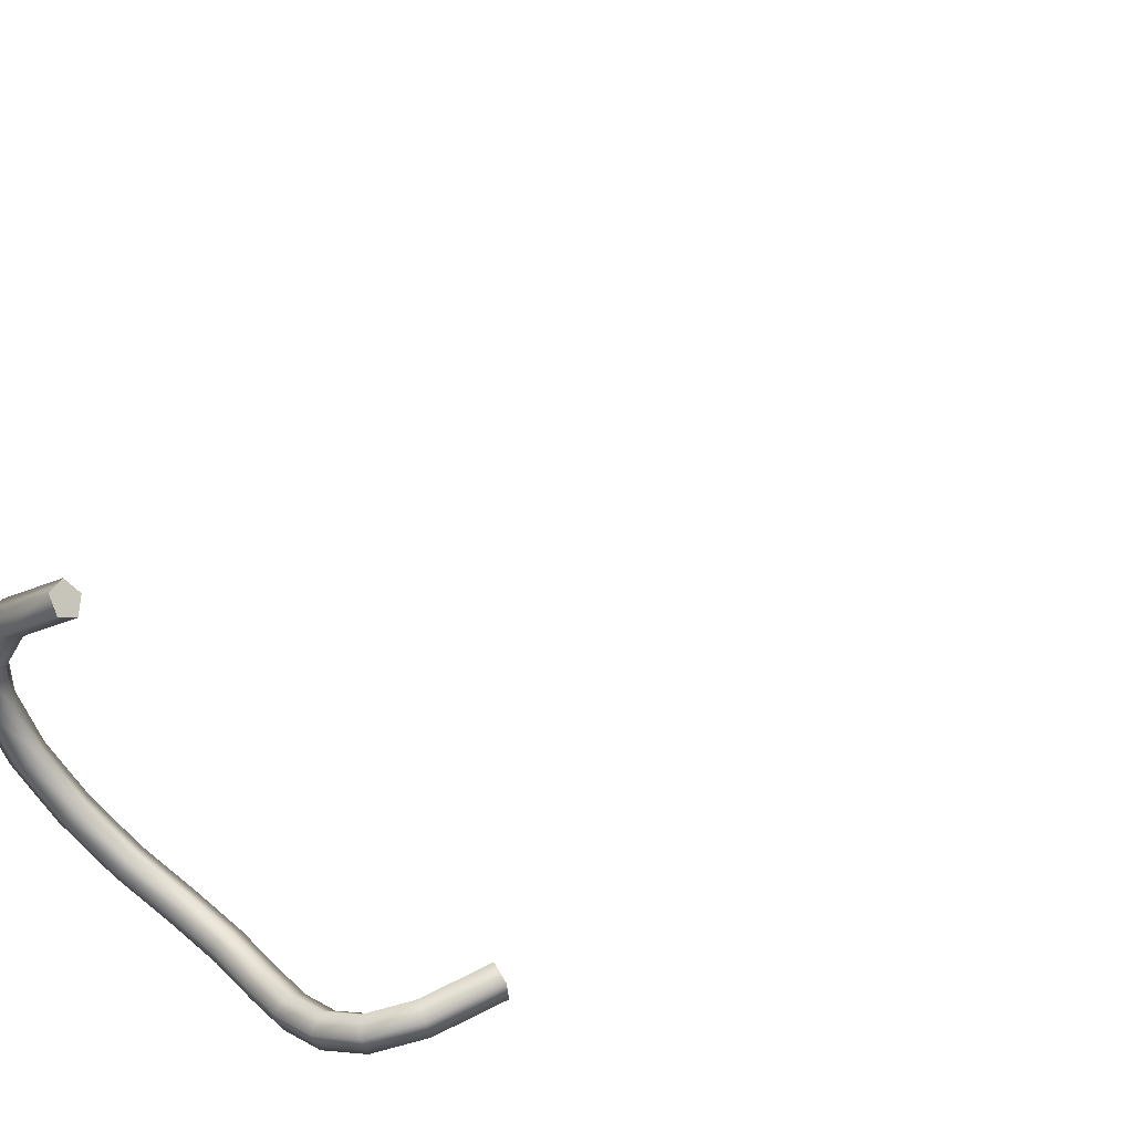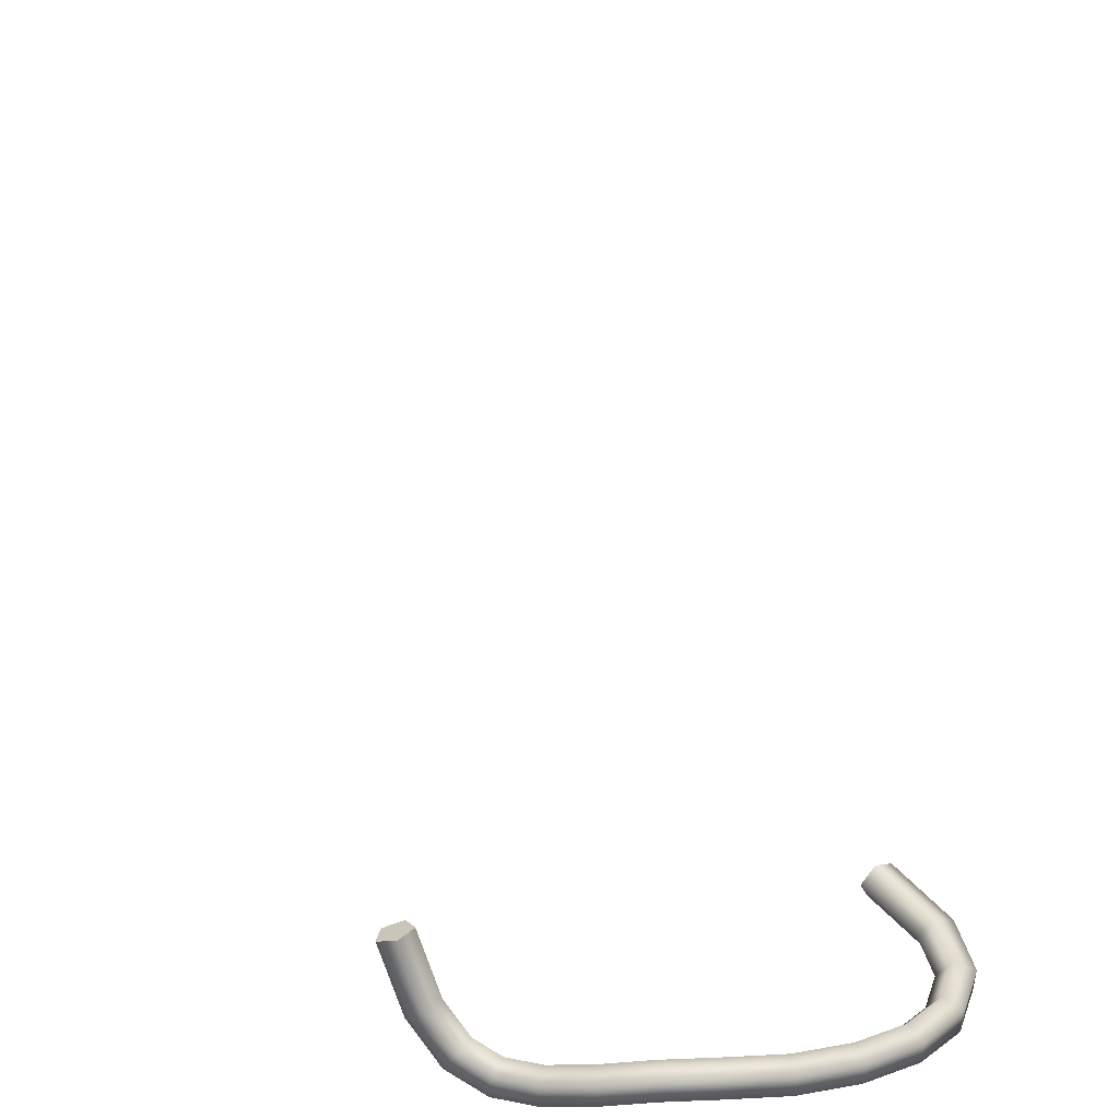
<metadata>
{"format":"obj","ext":"obj","renderer":"f3d","projection":"perspective","resolution":1024,"background":"white","views":[{"elev":56.9,"azim":47.6,"up":"+Y"},{"elev":-64.1,"azim":-175.2,"up":"+Y"}]}
</metadata>
<code>
v  -0.1421 2.072 4.917
v  -0.1714 2.054 4.952
v  -0.1602 2.007 4.959
v  -0.124 1.995 4.928
v  -0.1128 2.036 4.902
v  -0.2694 2.024 4.786
v  -0.2958 2.007 4.824
v  -0.281 1.961 4.834
v  -0.2455 1.95 4.803
v  -0.2384 1.989 4.773
v  -0.3755 1.953 4.699
v  -0.3966 1.94 4.742
v  -0.3747 1.899 4.758
v  -0.34 1.886 4.725
v  -0.3405 1.92 4.689
v  -0.4569 1.872 4.643
v  -0.4758 1.861 4.687
v  -0.4486 1.825 4.707
v  -0.4128 1.814 4.675
v  -0.418 1.843 4.636
v  -0.5141 1.794 4.6
v  -0.5353 1.781 4.642
v  -0.5062 1.748 4.663
v  -0.467 1.741 4.634
v  -0.4719 1.77 4.595
v  -0.5489 1.734 4.554
v  -0.5762 1.71 4.588
v  -0.549 1.674 4.608
v  -0.5049 1.675 4.585
v  -0.5048 1.713 4.552
v  -0.5668 1.696 4.491
v  -0.5993 1.662 4.508
v  -0.5749 1.62 4.518
v  -0.5273 1.629 4.508
v  -0.5223 1.676 4.491
v  -0.5727 1.684 4.389
v  -0.6063 1.648 4.385
v  -0.5825 1.604 4.384
v  -0.5342 1.615 4.387
v  -0.5281 1.664 4.389
v  -0.5555 1.711 4.267
v  -0.5865 1.679 4.245
v  -0.5614 1.637 4.236
v  -0.515 1.645 4.251
v  -0.5113 1.691 4.27
v  -0.5099 1.775 4.159
v  -0.5358 1.749 4.126
v  -0.5088 1.711 4.112
v  -0.4661 1.713 4.136
v  -0.4668 1.753 4.165
v  -0.4456 1.863 4.063
v  -0.468 1.842 4.025
v  -0.4396 1.805 4.009
v  -0.3995 1.804 4.037
v  -0.4033 1.839 4.071
v  -0.3742 1.96 3.977
v  -0.3952 1.941 3.938
v  -0.3662 1.905 3.921
v  -0.3271 1.903 3.95
v  -0.3321 1.936 3.985
v  -0.3074 2.052 3.899
v  -0.3295 2.032 3.86
v  -0.3007 1.996 3.844
v  -0.2608 1.994 3.872
v  -0.2649 2.029 3.906
v  -0.2562 2.126 3.823
v  -0.2836 2.098 3.792
v  -0.2565 2.059 3.778
v  -0.2124 2.063 3.8
v  -0.2122 2.105 3.828
v  -0.2363 2.16 3.748
v  -0.2659 2.128 3.725
v  -0.2395 2.088 3.714
v  -0.1936 2.096 3.73
v  -0.1917 2.14 3.751
v  0.04901 1.971 4.785
v  0.01609 1.96 4.82
v  0.02866 1.916 4.839
v  0.06935 1.901 4.817
v  0.08193 1.934 4.783
v  -0.05607 1.881 4.657
v  -0.08805 1.871 4.692
v  -0.06994 1.832 4.719
v  -0.02677 1.819 4.7
v  -0.0182 1.849 4.661
v  -0.115 1.755 4.576
v  -0.1464 1.747 4.612
v  -0.1217 1.723 4.648
v  -0.0751 1.716 4.634
v  -0.07095 1.737 4.589
v  -0.1325 1.62 4.529
v  -0.1642 1.61 4.565
v  -0.1382 1.598 4.605
v  -0.09033 1.6 4.594
v  -0.08682 1.614 4.547
v  -0.1206 1.496 4.497
v  -0.1519 1.48 4.531
v  -0.1264 1.471 4.572
v  -0.07942 1.483 4.564
v  -0.07582 1.499 4.517
v  -0.09223 1.403 4.462
v  -0.1197 1.372 4.49
v  -0.09293 1.359 4.529
v  -0.04892 1.381 4.525
v  -0.04849 1.408 4.483
v  -0.06007 1.352 4.41
v  -0.07799 1.306 4.423
v  -0.04422 1.28 4.451
v  -0.005427 1.311 4.455
v  -0.01523 1.355 4.43
v  -0.02829 1.344 4.325
v  -0.03737 1.296 4.313
v  0.004407 1.269 4.318
v  0.03932 1.3 4.334
v  0.01911 1.347 4.337
v  -0.01256 1.396 4.22
v  -0.01878 1.357 4.19
v  0.02579 1.338 4.177
v  0.05955 1.366 4.2
v  0.03585 1.401 4.227
v  -0.02348 1.504 4.131
v  -0.03083 1.476 4.091
v  0.01263 1.468 4.069
v  0.04684 1.491 4.095
v  0.02452 1.513 4.134
v  -0.05525 1.651 4.054
v  -0.06384 1.629 4.011
v  -0.02171 1.628 3.986
v  0.01292 1.649 4.013
v  -0.007804 1.663 4.055
v  -0.09916 1.813 3.987
v  -0.1083 1.793 3.943
v  -0.06687 1.794 3.917
v  -0.03221 1.815 3.945
v  -0.05217 1.827 3.988
v  -0.1459 1.965 3.926
v  -0.1544 1.943 3.883
v  -0.113 1.945 3.857
v  -0.07899 1.968 3.884
v  -0.0993 1.981 3.926
v  -0.187 2.087 3.864
v  -0.1922 2.055 3.826
v  -0.1493 2.051 3.802
v  -0.1176 2.081 3.825
v  -0.1408 2.103 3.863
v  -0.2105 2.145 3.795
v  -0.2135 2.107 3.764
v  -0.1694 2.101 3.744
v  -0.1392 2.135 3.762
v  -0.1646 2.162 3.794
v  0.04901 2.236 4.676
v  0.01548 2.225 4.71
v  0.02829 2.182 4.731
v  0.06973 2.167 4.71
v  0.08254 2.2 4.676
v  -0.06061 2.134 4.535
v  -0.0937 2.124 4.57
v  -0.07637 2.085 4.596
v  -0.03257 2.072 4.578
v  -0.02283 2.103 4.54
v  -0.1338 1.977 4.422
v  -0.1666 1.967 4.457
v  -0.1444 1.939 4.491
v  -0.0979 1.932 4.477
v  -0.09138 1.955 4.434
v  -0.1762 1.793 4.332
v  -0.209 1.783 4.367
v  -0.1852 1.762 4.405
v  -0.1377 1.759 4.393
v  -0.1321 1.778 4.348
v  -0.1976 1.603 4.255
v  -0.2306 1.592 4.29
v  -0.2065 1.574 4.329
v  -0.1586 1.574 4.318
v  -0.1532 1.592 4.273
v  -0.207 1.43 4.183
v  -0.2402 1.416 4.217
v  -0.2163 1.396 4.255
v  -0.1683 1.398 4.245
v  -0.1626 1.419 4.201
v  -0.2128 1.296 4.109
v  -0.2463 1.276 4.139
v  -0.2228 1.248 4.172
v  -0.1747 1.251 4.163
v  -0.1686 1.281 4.124
v  -0.2226 1.221 4.029
v  -0.2572 1.191 4.048
v  -0.235 1.15 4.068
v  -0.1867 1.156 4.061
v  -0.179 1.2 4.037
v  -0.2275 1.196 3.929
v  -0.2627 1.161 3.931
v  -0.241 1.117 3.935
v  -0.1925 1.125 3.936
v  -0.1841 1.174 3.932
v  -0.2172 1.207 3.807
v  -0.2515 1.173 3.796
v  -0.229 1.13 3.791
v  -0.1809 1.137 3.797
v  -0.1737 1.185 3.807
v  -0.1983 1.247 3.674
v  -0.2316 1.215 3.657
v  -0.2083 1.174 3.645
v  -0.1606 1.18 3.654
v  -0.1544 1.225 3.672
v  -0.1781 1.306 3.543
v  -0.2109 1.276 3.523
v  -0.1869 1.237 3.506
v  -0.1392 1.243 3.515
v  -0.1338 1.286 3.538
v  -0.1646 1.375 3.427
v  -0.1973 1.345 3.406
v  -0.1726 1.309 3.383
v  -0.1247 1.317 3.391
v  -0.1198 1.357 3.418
v  -0.1651 1.441 3.34
v  -0.1979 1.41 3.319
v  -0.1733 1.381 3.288
v  -0.1254 1.393 3.29
v  -0.1204 1.43 3.321
v  -0.1869 1.497 3.286
v  -0.2192 1.465 3.267
v  -0.1965 1.44 3.231
v  -0.1502 1.456 3.229
v  -0.1443 1.491 3.263
v  -1.206 1.564 1.722
v  -1.238 1.598 1.738
v  -1.226 1.609 1.784
v  -1.187 1.582 1.797
v  -1.175 1.554 1.758
v  -1.311 1.437 1.78
v  -1.349 1.463 1.8
v  -1.338 1.473 1.847
v  -1.293 1.454 1.856
v  -1.277 1.431 1.815
v  -1.342 1.315 1.81
v  -1.386 1.319 1.835
v  -1.375 1.327 1.882
v  -1.325 1.327 1.887
v  -1.305 1.32 1.842
v  -1.316 1.198 1.819
v  -1.355 1.182 1.845
v  -1.344 1.187 1.893
v  -1.298 1.206 1.896
v  -1.281 1.213 1.85
v  -1.246 1.09 1.812
v  -1.276 1.06 1.837
v  -1.264 1.064 1.885
v  -1.227 1.096 1.888
v  -1.215 1.112 1.843
v  -1.142 0.9975 1.793
v  -1.164 0.9606 1.817
v  -1.152 0.9646 1.865
v  -1.123 1.004 1.87
v  -1.117 1.024 1.826
v  -1.021 0.9286 1.769
v  -1.035 0.887 1.791
v  -1.023 0.8913 1.839
v  -1.003 0.9356 1.845
v  -1.002 0.9587 1.802
v  -0.8944 0.8892 1.743
v  -0.8996 0.8451 1.764
v  -0.892 0.8507 1.812
v  -0.8821 0.8983 1.821
v  -0.8836 0.9221 1.778
v  -0.7708 0.8811 1.734
v  -0.7693 0.8366 1.754
v  -0.7696 0.8428 1.803
v  -0.7712 0.8912 1.813
v  -0.7719 0.9148 1.77
v  -0.6575 0.8962 1.743
v  -0.6501 0.8524 1.764
v  -0.6554 0.8578 1.812
v  -0.666 0.905 1.821
v  -0.6673 0.9287 1.778
v  -0.5607 0.9242 1.752
v  -0.5465 0.8823 1.773
v  -0.5489 0.8884 1.822
v  -0.5645 0.9341 1.83
v  -0.5718 0.9562 1.787
v  -0.4836 0.9549 1.745
v  -0.4611 0.9163 1.766
v  -0.4511 0.9271 1.814
v  -0.4674 0.9724 1.822
v  -0.4875 0.9896 1.78
v  -0.4253 0.9811 1.713
v  -0.3949 0.9459 1.729
v  -0.3665 0.9646 1.766
v  -0.3794 1.011 1.773
v  -0.4158 1.022 1.74
v  -0.3773 1 1.635
v  -0.3432 0.9662 1.645
v  -0.3035 0.9893 1.665
v  -0.3131 1.037 1.667
v  -0.3587 1.044 1.648
v  -0.3403 1.004 1.482
v  -0.3056 0.9699 1.489
v  -0.2638 0.9932 1.5
v  -0.2727 1.041 1.499
v  -0.3199 1.048 1.488
v  -0.7146 1.929 -2.842
v  -0.7481 1.932 -2.806
v  -0.7353 1.899 -2.772
v  -0.6938 1.878 -2.786
v  -0.681 1.896 -2.829
v  -0.8111 1.801 -2.925
v  -0.8451 1.802 -2.89
v  -0.8274 1.777 -2.851
v  -0.7824 1.759 -2.862
v  -0.7724 1.774 -2.908
v  -0.85 1.669 -2.96
v  -0.8846 1.669 -2.926
v  -0.8616 1.661 -2.882
v  -0.8128 1.657 -2.89
v  -0.8057 1.662 -2.938
v  -0.8411 1.543 -2.958
v  -0.8756 1.54 -2.923
v  -0.8537 1.548 -2.88
v  -0.8058 1.557 -2.888
v  -0.798 1.553 -2.936
v  -0.8025 1.424 -2.935
v  -0.8362 1.418 -2.9
v  -0.8169 1.435 -2.858
v  -0.7713 1.45 -2.867
v  -0.7625 1.444 -2.915
v  -0.7513 1.31 -2.908
v  -0.784 1.302 -2.873
v  -0.7649 1.319 -2.831
v  -0.7204 1.337 -2.84
v  -0.712 1.331 -2.888
v  -0.7024 1.199 -2.892
v  -0.734 1.189 -2.856
v  -0.712 1.199 -2.813
v  -0.6668 1.215 -2.822
v  -0.6608 1.215 -2.871
v  -0.6668 1.083 -2.898
v  -0.6981 1.071 -2.862
v  -0.6745 1.076 -2.82
v  -0.6287 1.091 -2.829
v  -0.6239 1.095 -2.878
o red_hoses
g red_hoses
f 1 6 7
f 7 2 1
f 2 7 8
f 8 3 2
f 3 8 9
f 9 4 3
f 4 9 10
f 10 5 4
f 5 10 6
f 6 1 5
f 6 11 12
f 12 7 6
f 7 12 13
f 13 8 7
f 8 13 14
f 14 9 8
f 9 14 15
f 15 10 9
f 10 15 11
f 11 6 10
f 11 16 17
f 17 12 11
f 12 17 18
f 18 13 12
f 13 18 19
f 19 14 13
f 14 19 20
f 20 15 14
f 15 20 16
f 16 11 15
f 16 21 22
f 22 17 16
f 17 22 23
f 23 18 17
f 18 23 24
f 24 19 18
f 19 24 25
f 25 20 19
f 20 25 21
f 21 16 20
f 21 26 27
f 27 22 21
f 22 27 28
f 28 23 22
f 23 28 29
f 29 24 23
f 24 29 30
f 30 25 24
f 25 30 26
f 26 21 25
f 26 31 32
f 32 27 26
f 27 32 33
f 33 28 27
f 28 33 34
f 34 29 28
f 29 34 35
f 35 30 29
f 30 35 31
f 31 26 30
f 31 36 37
f 37 32 31
f 32 37 38
f 38 33 32
f 33 38 39
f 39 34 33
f 34 39 40
f 40 35 34
f 35 40 36
f 36 31 35
f 36 41 42
f 42 37 36
f 37 42 43
f 43 38 37
f 38 43 44
f 44 39 38
f 39 44 45
f 45 40 39
f 40 45 41
f 41 36 40
f 41 46 47
f 47 42 41
f 42 47 48
f 48 43 42
f 43 48 49
f 49 44 43
f 44 49 50
f 50 45 44
f 45 50 46
f 46 41 45
f 46 51 52
f 52 47 46
f 47 52 53
f 53 48 47
f 48 53 54
f 54 49 48
f 49 54 55
f 55 50 49
f 50 55 51
f 51 46 50
f 51 56 57
f 57 52 51
f 52 57 58
f 58 53 52
f 53 58 59
f 59 54 53
f 54 59 60
f 60 55 54
f 55 60 56
f 56 51 55
f 56 61 62
f 62 57 56
f 57 62 63
f 63 58 57
f 58 63 64
f 64 59 58
f 59 64 65
f 65 60 59
f 60 65 61
f 61 56 60
f 61 66 67
f 67 62 61
f 62 67 68
f 68 63 62
f 63 68 69
f 69 64 63
f 64 69 70
f 70 65 64
f 65 70 66
f 66 61 65
f 66 71 72
f 72 67 66
f 67 72 73
f 73 68 67
f 68 73 74
f 74 69 68
f 69 74 75
f 75 70 69
f 70 75 71
f 71 66 70
f 2 3 1
f 3 4 1
f 4 5 1
f 73 72 71
f 74 73 71
f 75 74 71
f 76 81 82
f 82 77 76
f 77 82 83
f 83 78 77
f 78 83 84
f 84 79 78
f 79 84 85
f 85 80 79
f 80 85 81
f 81 76 80
f 81 86 87
f 87 82 81
f 82 87 88
f 88 83 82
f 83 88 89
f 89 84 83
f 84 89 90
f 90 85 84
f 85 90 86
f 86 81 85
f 86 91 92
f 92 87 86
f 87 92 93
f 93 88 87
f 88 93 94
f 94 89 88
f 89 94 95
f 95 90 89
f 90 95 91
f 91 86 90
f 91 96 97
f 97 92 91
f 92 97 98
f 98 93 92
f 93 98 99
f 99 94 93
f 94 99 100
f 100 95 94
f 95 100 96
f 96 91 95
f 96 101 102
f 102 97 96
f 97 102 103
f 103 98 97
f 98 103 104
f 104 99 98
f 99 104 105
f 105 100 99
f 100 105 101
f 101 96 100
f 101 106 107
f 107 102 101
f 102 107 108
f 108 103 102
f 103 108 109
f 109 104 103
f 104 109 110
f 110 105 104
f 105 110 106
f 106 101 105
f 106 111 112
f 112 107 106
f 107 112 113
f 113 108 107
f 108 113 114
f 114 109 108
f 109 114 115
f 115 110 109
f 110 115 111
f 111 106 110
f 111 116 117
f 117 112 111
f 112 117 118
f 118 113 112
f 113 118 119
f 119 114 113
f 114 119 120
f 120 115 114
f 115 120 116
f 116 111 115
f 116 121 122
f 122 117 116
f 117 122 123
f 123 118 117
f 118 123 124
f 124 119 118
f 119 124 125
f 125 120 119
f 120 125 121
f 121 116 120
f 121 126 127
f 127 122 121
f 122 127 128
f 128 123 122
f 123 128 129
f 129 124 123
f 124 129 130
f 130 125 124
f 125 130 126
f 126 121 125
f 126 131 132
f 132 127 126
f 127 132 133
f 133 128 127
f 128 133 134
f 134 129 128
f 129 134 135
f 135 130 129
f 130 135 131
f 131 126 130
f 131 136 137
f 137 132 131
f 132 137 138
f 138 133 132
f 133 138 139
f 139 134 133
f 134 139 140
f 140 135 134
f 135 140 136
f 136 131 135
f 136 141 142
f 142 137 136
f 137 142 143
f 143 138 137
f 138 143 144
f 144 139 138
f 139 144 145
f 145 140 139
f 140 145 141
f 141 136 140
f 141 146 147
f 147 142 141
f 142 147 148
f 148 143 142
f 143 148 149
f 149 144 143
f 144 149 150
f 150 145 144
f 145 150 146
f 146 141 145
f 77 78 76
f 78 79 76
f 79 80 76
f 148 147 146
f 149 148 146
f 150 149 146
f 151 156 157
f 157 152 151
f 152 157 158
f 158 153 152
f 153 158 159
f 159 154 153
f 154 159 160
f 160 155 154
f 155 160 156
f 156 151 155
f 156 161 162
f 162 157 156
f 157 162 163
f 163 158 157
f 158 163 164
f 164 159 158
f 159 164 165
f 165 160 159
f 160 165 161
f 161 156 160
f 161 166 167
f 167 162 161
f 162 167 168
f 168 163 162
f 163 168 169
f 169 164 163
f 164 169 170
f 170 165 164
f 165 170 166
f 166 161 165
f 166 171 172
f 172 167 166
f 167 172 173
f 173 168 167
f 168 173 174
f 174 169 168
f 169 174 175
f 175 170 169
f 170 175 171
f 171 166 170
f 171 176 177
f 177 172 171
f 172 177 178
f 178 173 172
f 173 178 179
f 179 174 173
f 174 179 180
f 180 175 174
f 175 180 176
f 176 171 175
f 176 181 182
f 182 177 176
f 177 182 183
f 183 178 177
f 178 183 184
f 184 179 178
f 179 184 185
f 185 180 179
f 180 185 181
f 181 176 180
f 181 186 187
f 187 182 181
f 182 187 188
f 188 183 182
f 183 188 189
f 189 184 183
f 184 189 190
f 190 185 184
f 185 190 186
f 186 181 185
f 186 191 192
f 192 187 186
f 187 192 193
f 193 188 187
f 188 193 194
f 194 189 188
f 189 194 195
f 195 190 189
f 190 195 191
f 191 186 190
f 191 196 197
f 197 192 191
f 192 197 198
f 198 193 192
f 193 198 199
f 199 194 193
f 194 199 200
f 200 195 194
f 195 200 196
f 196 191 195
f 196 201 202
f 202 197 196
f 197 202 203
f 203 198 197
f 198 203 204
f 204 199 198
f 199 204 205
f 205 200 199
f 200 205 201
f 201 196 200
f 201 206 207
f 207 202 201
f 202 207 208
f 208 203 202
f 203 208 209
f 209 204 203
f 204 209 210
f 210 205 204
f 205 210 206
f 206 201 205
f 206 211 212
f 212 207 206
f 207 212 213
f 213 208 207
f 208 213 214
f 214 209 208
f 209 214 215
f 215 210 209
f 210 215 211
f 211 206 210
f 211 216 217
f 217 212 211
f 212 217 218
f 218 213 212
f 213 218 219
f 219 214 213
f 214 219 220
f 220 215 214
f 215 220 216
f 216 211 215
f 216 221 222
f 222 217 216
f 217 222 223
f 223 218 217
f 218 223 224
f 224 219 218
f 219 224 225
f 225 220 219
f 220 225 221
f 221 216 220
f 152 153 151
f 153 154 151
f 154 155 151
f 223 222 221
f 224 223 221
f 225 224 221
f 226 231 232
f 232 227 226
f 227 232 233
f 233 228 227
f 228 233 234
f 234 229 228
f 229 234 235
f 235 230 229
f 230 235 231
f 231 226 230
f 231 236 237
f 237 232 231
f 232 237 238
f 238 233 232
f 233 238 239
f 239 234 233
f 234 239 240
f 240 235 234
f 235 240 236
f 236 231 235
f 236 241 242
f 242 237 236
f 237 242 243
f 243 238 237
f 238 243 244
f 244 239 238
f 239 244 245
f 245 240 239
f 240 245 241
f 241 236 240
f 241 246 247
f 247 242 241
f 242 247 248
f 248 243 242
f 243 248 249
f 249 244 243
f 244 249 250
f 250 245 244
f 245 250 246
f 246 241 245
f 246 251 252
f 252 247 246
f 247 252 253
f 253 248 247
f 248 253 254
f 254 249 248
f 249 254 255
f 255 250 249
f 250 255 251
f 251 246 250
f 251 256 257
f 257 252 251
f 252 257 258
f 258 253 252
f 253 258 259
f 259 254 253
f 254 259 260
f 260 255 254
f 255 260 256
f 256 251 255
f 256 261 262
f 262 257 256
f 257 262 263
f 263 258 257
f 258 263 264
f 264 259 258
f 259 264 265
f 265 260 259
f 260 265 261
f 261 256 260
f 261 266 267
f 267 262 261
f 262 267 268
f 268 263 262
f 263 268 269
f 269 264 263
f 264 269 270
f 270 265 264
f 265 270 266
f 266 261 265
f 266 271 272
f 272 267 266
f 267 272 273
f 273 268 267
f 268 273 274
f 274 269 268
f 269 274 275
f 275 270 269
f 270 275 271
f 271 266 270
f 271 276 277
f 277 272 271
f 272 277 278
f 278 273 272
f 273 278 279
f 279 274 273
f 274 279 280
f 280 275 274
f 275 280 276
f 276 271 275
f 276 281 282
f 282 277 276
f 277 282 283
f 283 278 277
f 278 283 284
f 284 279 278
f 279 284 285
f 285 280 279
f 280 285 281
f 281 276 280
f 281 286 287
f 287 282 281
f 282 287 288
f 288 283 282
f 283 288 289
f 289 284 283
f 284 289 290
f 290 285 284
f 285 290 286
f 286 281 285
f 286 291 292
f 292 287 286
f 287 292 293
f 293 288 287
f 288 293 294
f 294 289 288
f 289 294 295
f 295 290 289
f 290 295 291
f 291 286 290
f 291 296 297
f 297 292 291
f 292 297 298
f 298 293 292
f 293 298 299
f 299 294 293
f 294 299 300
f 300 295 294
f 295 300 296
f 296 291 295
f 227 228 226
f 228 229 226
f 229 230 226
f 298 297 296
f 299 298 296
f 300 299 296
f 301 306 307
f 307 302 301
f 302 307 308
f 308 303 302
f 303 308 309
f 309 304 303
f 304 309 310
f 310 305 304
f 305 310 306
f 306 301 305
f 306 311 312
f 312 307 306
f 307 312 313
f 313 308 307
f 308 313 314
f 314 309 308
f 309 314 315
f 315 310 309
f 310 315 311
f 311 306 310
f 311 316 317
f 317 312 311
f 312 317 318
f 318 313 312
f 313 318 319
f 319 314 313
f 314 319 320
f 320 315 314
f 315 320 316
f 316 311 315
f 316 321 322
f 322 317 316
f 317 322 323
f 323 318 317
f 318 323 324
f 324 319 318
f 319 324 325
f 325 320 319
f 320 325 321
f 321 316 320
f 321 326 327
f 327 322 321
f 322 327 328
f 328 323 322
f 323 328 329
f 329 324 323
f 324 329 330
f 330 325 324
f 325 330 326
f 326 321 325
f 326 331 332
f 332 327 326
f 327 332 333
f 333 328 327
f 328 333 334
f 334 329 328
f 329 334 335
f 335 330 329
f 330 335 331
f 331 326 330
f 331 336 337
f 337 332 331
f 332 337 338
f 338 333 332
f 333 338 339
f 339 334 333
f 334 339 340
f 340 335 334
f 335 340 336
f 336 331 335
f 302 303 301
f 303 304 301
f 304 305 301
f 338 337 336
f 339 338 336
f 340 339 336

</code>
